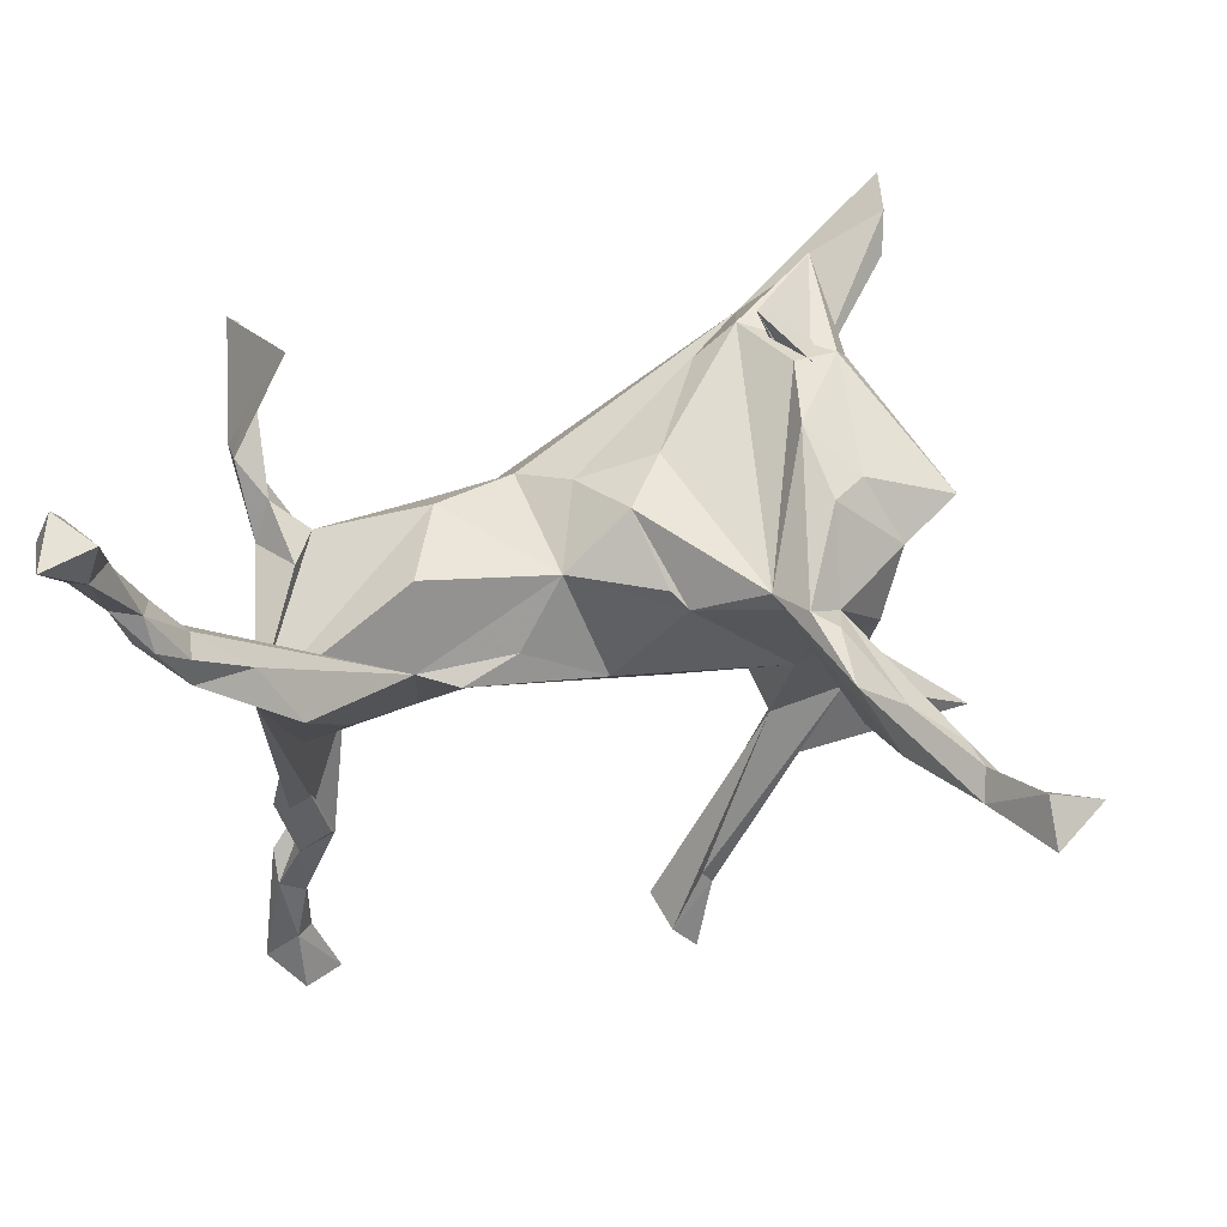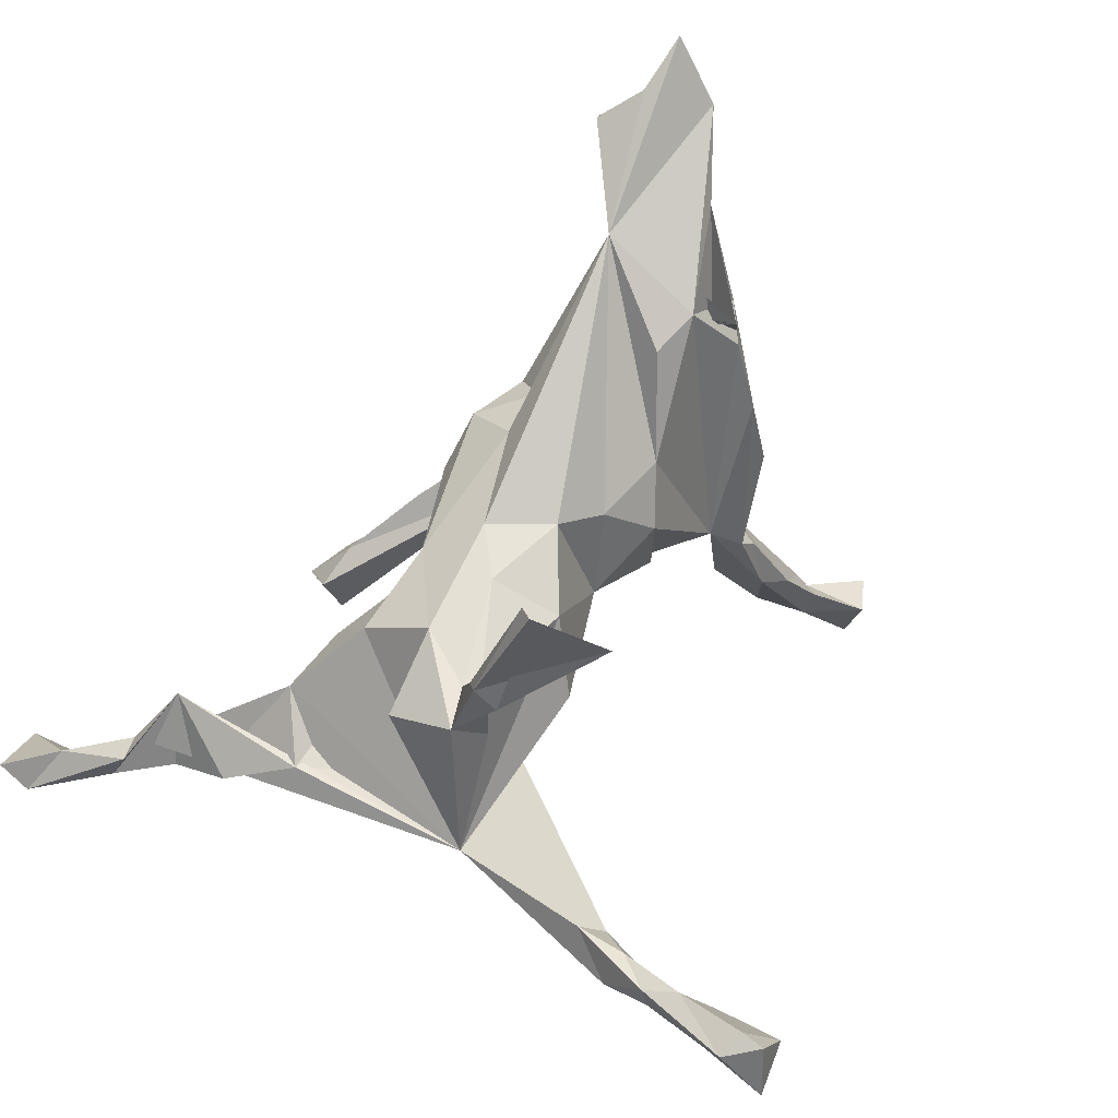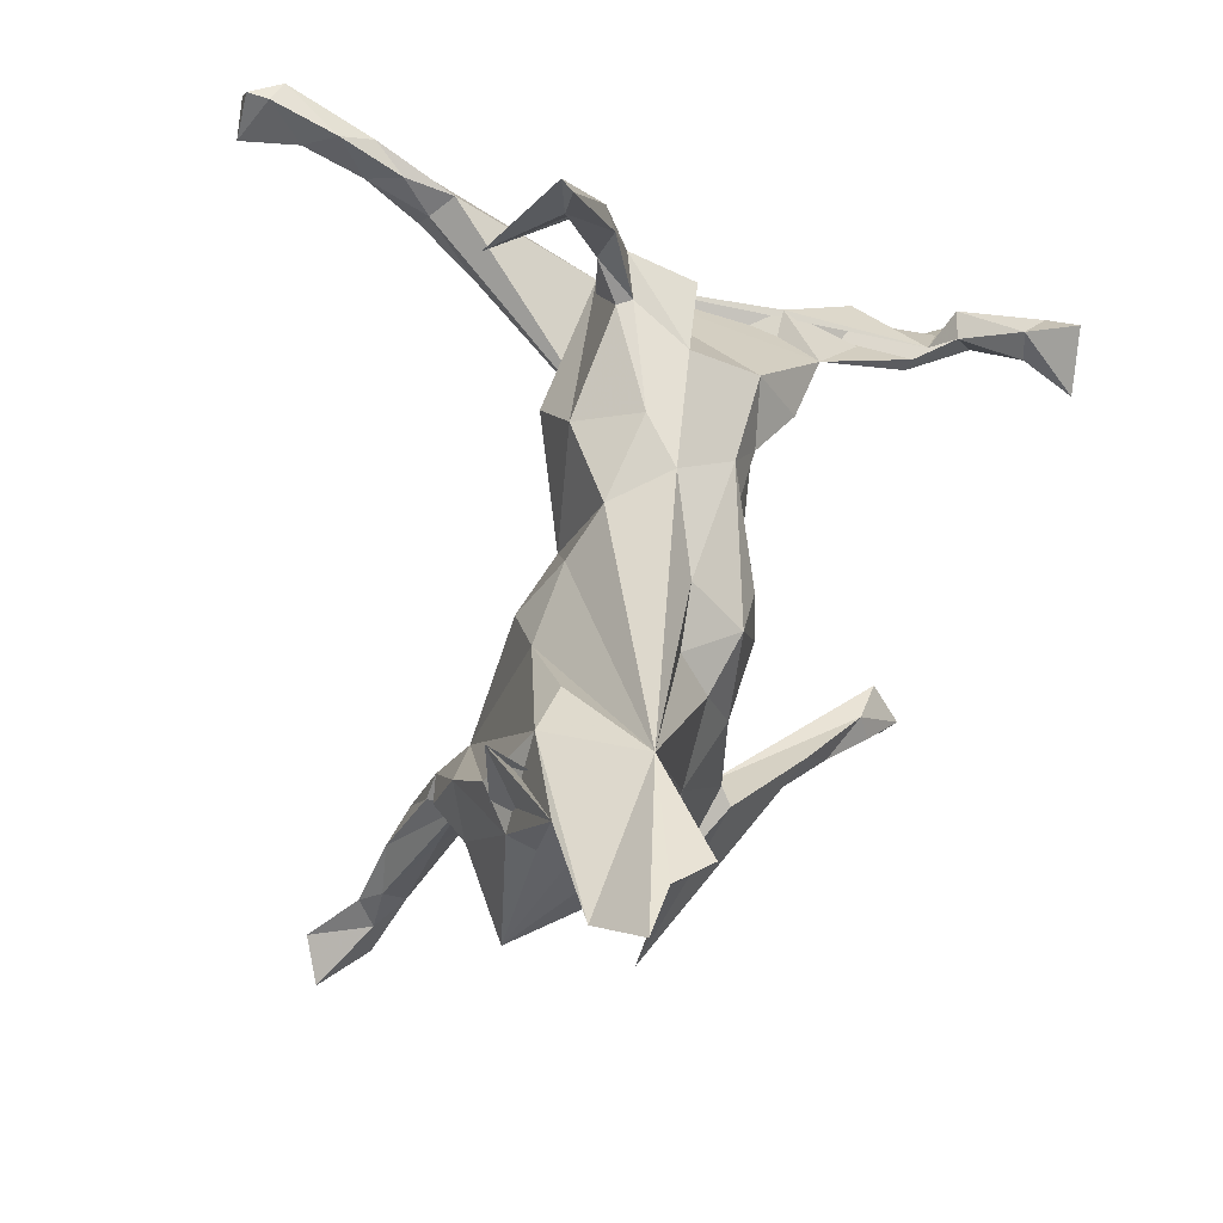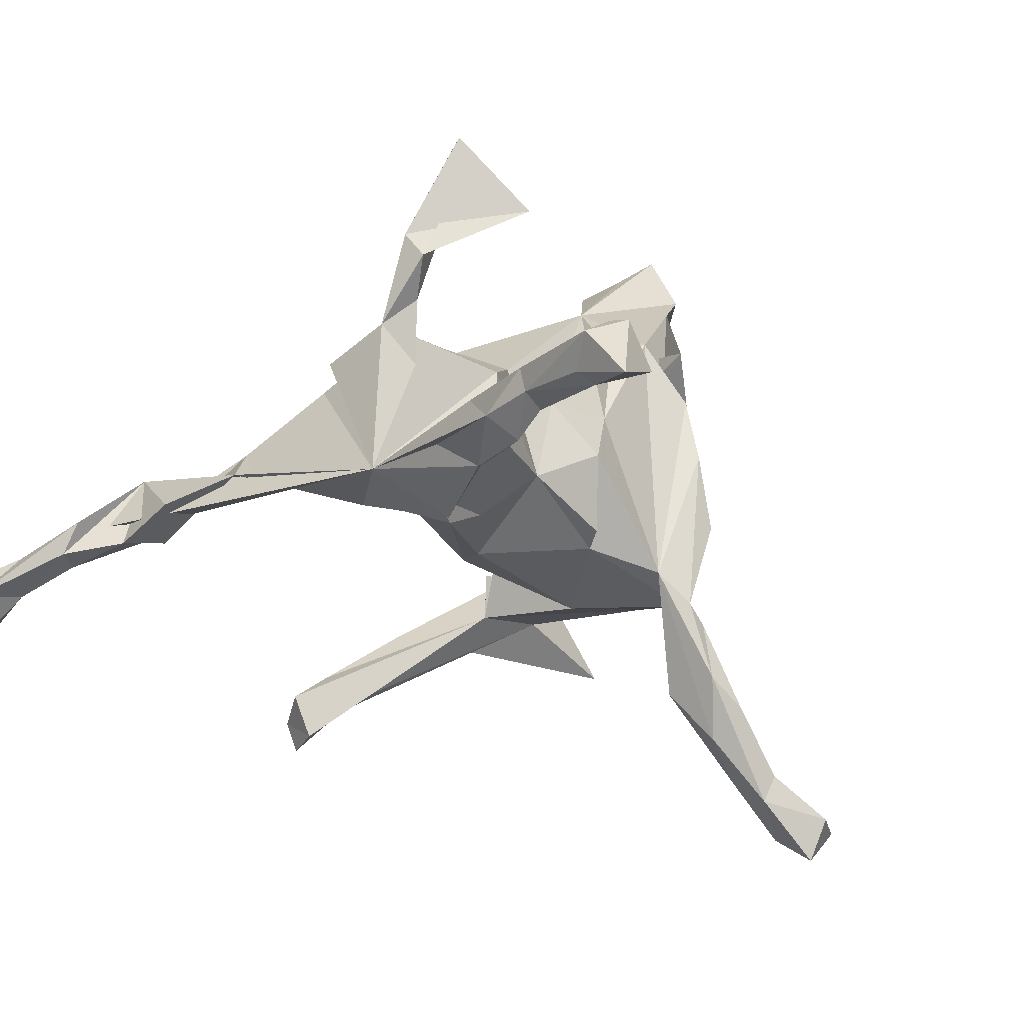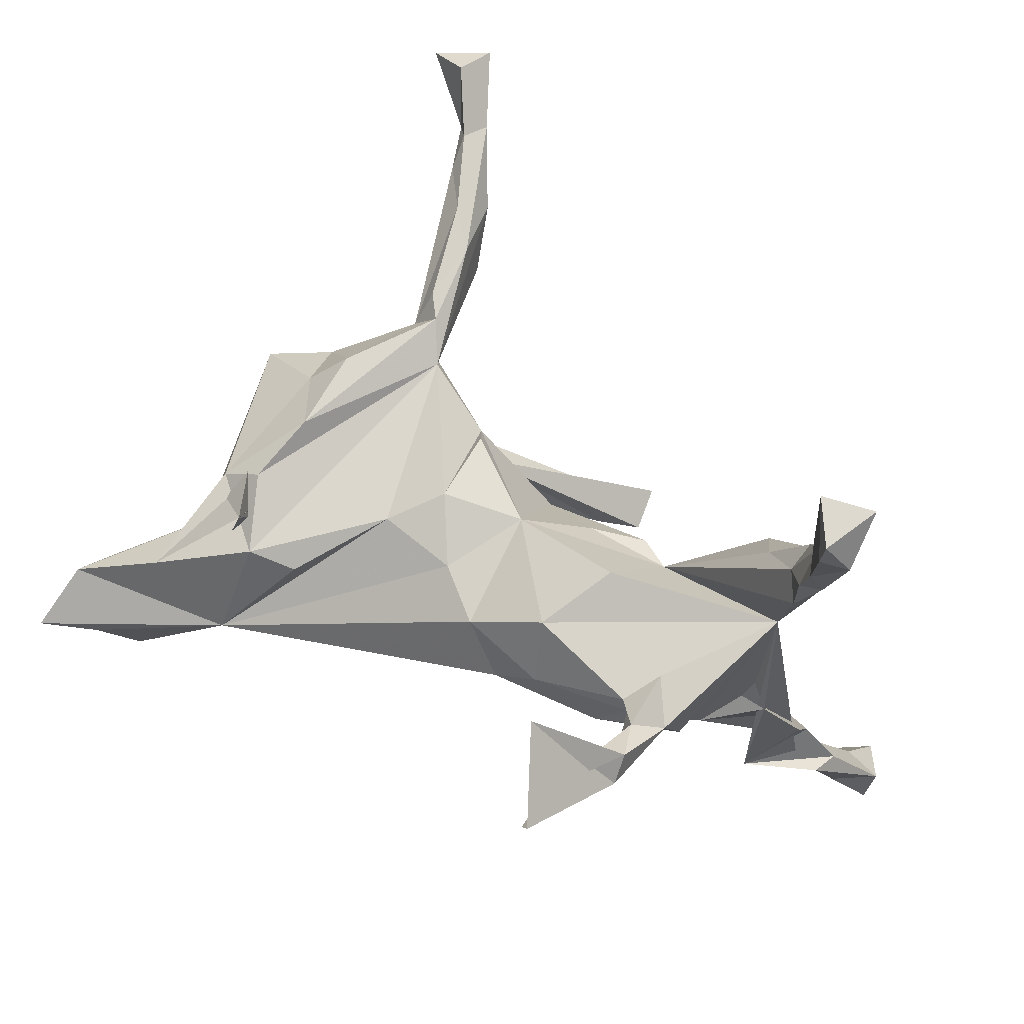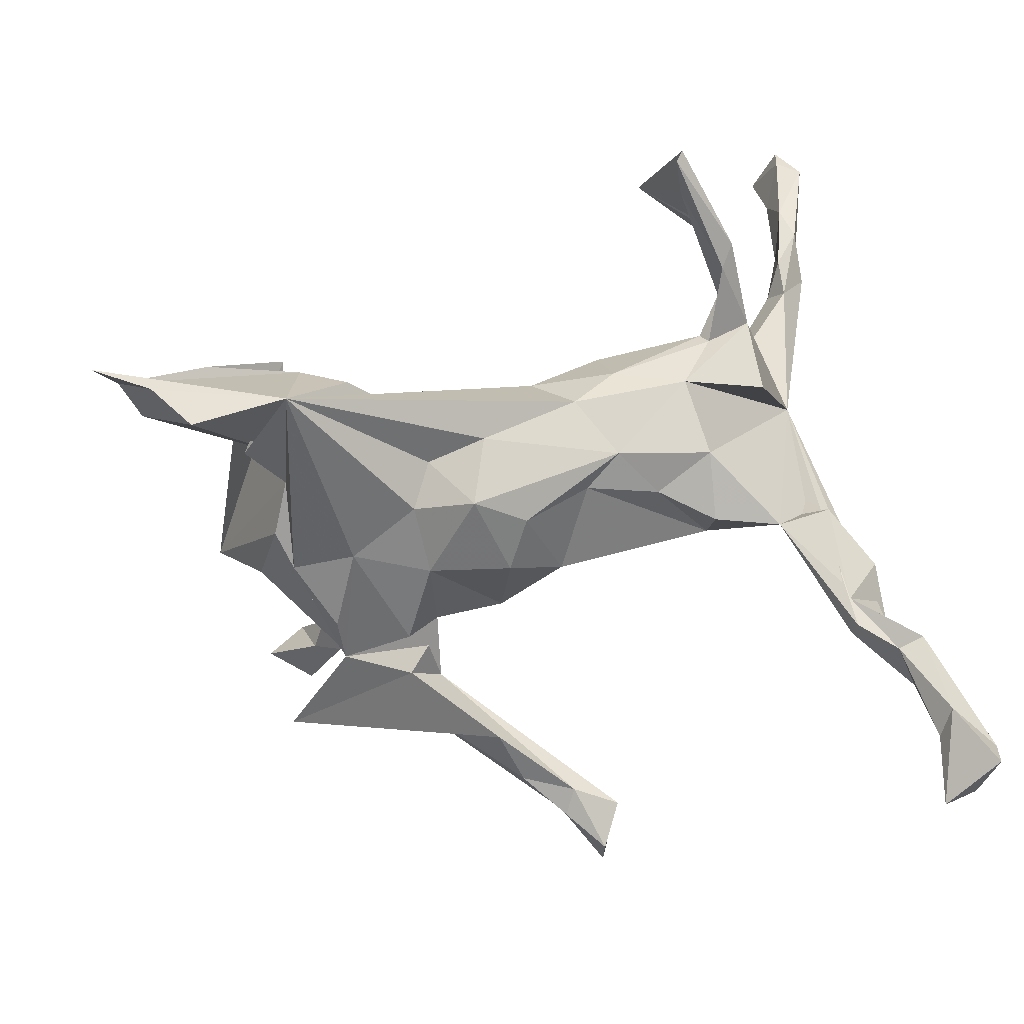
<metadata>
{"format":"obj","ext":"obj","renderer":"f3d","projection":"perspective","resolution":1024,"background":"white","views":[{"elev":77.9,"azim":-27.1,"up":"+Z"},{"elev":69.1,"azim":-63.1,"up":"+Y"},{"elev":61.3,"azim":98.0,"up":"+Y"},{"elev":2.9,"azim":-55.1,"up":"+Y"},{"elev":53.0,"azim":-155.6,"up":"+Z"},{"elev":35.7,"azim":169.8,"up":"+Y"}]}
</metadata>
<code>
v 0.6194 0.2892 -0.03947
v 0.6569 0.3657 -0.1161
v 0.5883 0.2344 -0.05181
v 0.5723 0.3314 -0.1303
v 0.3766 0.07951 0.03722
v 0.3719 0.2635 -0.08626
v 0.5196 0.2949 -0.1804
v 0.4809 0.2631 0.02485
v 0.4505 0.102 0.05174
v 0.3363 0.2089 0.069
v 0.44 0.1657 -0.07798
v 0.3572 0.1942 0.1292
v 0.4344 0.1021 0.09347
v 0.4241 -0.1128 -0.01264
v 0.4833 -0.1482 0.09937
v 0.3765 0.06832 -0.0271
v 0.2573 -0.2817 -0.1112
v 0.3684 0.1082 0.1328
v 0.3753 -0.06479 -0.07481
v 0.3995 -0.01383 -0.04793
v 0.3841 -0.1804 0.1172
v 0.3704 -0.082 0.1641
v 0.3946 -0.6204 0.4072
v 0.3286 0.01648 0.1831
v 0.3257 -0.6281 0.3374
v 0.3313 -0.5841 0.4298
v 0.2646 0.1967 0.04628
v 0.3104 -0.6521 0.4132
v 0.3033 -0.2244 -0.1151
v 0.312 -0.1043 0.2178
v 0.2938 -0.5134 0.353
v 0.3171 -0.5517 0.3295
v 0.3155 -0.148 -0.1262
v 0.2966 -0.4727 0.3147
v 0.2107 -0.2236 0.2373
v 0.2712 -0.5535 0.3465
v 0.275 -0.5309 0.286
v 0.2834 -0.02566 -0.114
v 0.2616 -0.3505 0.2335
v 0.2535 -0.2331 0.1951
v 0.1517 -0.2632 -0.1405
v 0.3142 -0.2499 0.07604
v 0.2219 -0.4486 0.2751
v 0.2523 -0.3982 0.3121
v 0.234 -0.2613 0.249
v 0.2113 -0.3439 0.2806
v 0.2043 -0.1615 -0.1609
v 0.21 -0.3797 0.1983
v 0.1924 -0.2423 0.01205
v 0.3917 -0.3882 -0.06901
v 0.1848 -0.1726 0.1913
v 0.2045 -0.2239 -0.176
v 0.1684 -0.03417 -0.1616
v 0.1723 -0.1911 -0.1514
v 0.08763 -0.1303 0.1182
v 0.1873 0.0677 -0.1336
v 0.1526 -0.1619 -0.119
v 0.09819 0.09192 -0.1691
v 0.1532 0.08328 0.104
v 0.1576 0.1247 -0.09252
v 0.07441 -0.09991 0.1402
v 0.07027 0.1604 -0.09506
v 0.04399 -0.3651 -0.3011
v 0.08004 0.02484 0.1392
v -0.03895 -0.006257 0.09962
v 0.07834 -0.2976 -0.2724
v 0.04439 -0.03031 -0.1823
v 0.04564 -0.1563 -0.1081
v -0.02326 -0.4064 -0.3027
v 0.01717 0.05368 -0.1759
v 0.03553 0.1098 0.07716
v -0.1371 0.1298 -0.1282
v -0.03476 -0.1371 -0.02087
v -0.01528 -0.4019 -0.3573
v -0.09904 -0.3901 -0.3582
v -0.01417 -0.4209 -0.323
v -0.135 -0.06692 0.05531
v -0.04466 -0.06472 -0.1479
v -0.02788 0.1645 0.03349
v -0.0708 -0.4435 -0.3997
v -0.07284 -0.488 -0.3785
v -0.03077 -0.363 -0.3437
v -0.0971 -0.4561 -0.3292
v -0.08117 0.1857 -0.05569
v -0.08671 0.0754 -0.1363
v -0.1311 -0.04089 -0.08714
v -0.1488 0.1599 0.0975
v -0.1975 0.06404 -0.1506
v -0.1541 0.1982 -0.004946
v -0.2253 -0.07543 0.06198
v -0.2795 0.1262 -0.1459
v -0.2594 0.1993 -0.04931
v -0.2814 -0.02768 -0.1426
v -0.2212 0.0647 0.1505
v -0.2736 -0.03284 0.07232
v -0.2798 0.03403 -0.198
v -0.2705 0.5056 0.1062
v -0.3176 0.2158 0.03477
v -0.3081 0.2131 0.05724
v -0.2829 0.5143 0.1231
v -0.2824 0.4414 0.1194
v -0.3812 -0.04275 0.01349
v -0.3601 0.3347 0.1118
v -0.238 0.4015 0.2212
v -0.3431 0.2679 0.08763
v -0.3508 0.1706 0.09024
v -0.3412 0.3328 0.06251
v -0.3779 0.0288 -0.2221
v -0.3587 0.3664 0.0773
v -0.3888 0.1706 -0.04485
v -0.3847 0.2316 0.05244
v -0.4807 0.01696 0.109
v -0.4312 -0.05343 0.2111
v -0.4687 -0.1042 -0.3449
v -0.4761 0.002589 -0.1615
v -0.4544 0.02406 0.2846
v -0.4745 -0.08262 -0.354
v -0.4727 -0.1079 -0.3101
v -0.5249 0.118 0.3166
v -0.5141 0.05566 0.2512
v -0.5275 -0.1061 -0.3461
v -0.5068 0.08765 0.3524
v -0.5337 0.02683 0.3382
v -0.5198 0.04892 0.3722
v -0.4514 -0.01359 -0.3719
v -0.5225 -0.0877 -0.4158
v -0.5282 -0.04319 -0.2568
v -0.5761 0.09812 0.3815
v -0.5458 0.1057 0.4511
v -0.5504 0.1613 0.5386
v -0.5459 -0.1466 -0.4374
v -0.5533 -0.2497 -0.601
v -0.5639 -0.1837 -0.5201
v -0.5577 0.1825 0.484
v -0.5335 0.1367 0.3906
v -0.5544 0.06413 0.4201
v -0.5806 -0.1338 -0.5147
v -0.5763 0.2247 0.5829
v -0.562 -0.07434 -0.4094
v -0.5779 -0.1231 -0.4251
v -0.5733 0.1629 0.4359
v -0.5892 -0.1935 -0.5062
v -0.5821 0.1312 0.4509
v -0.5487 0.1568 0.6311
v -0.5822 0.1398 0.5639
v -0.6167 0.2115 0.5698
v -0.5833 0.2254 0.6169
v -0.6459 -0.1911 -0.548
v -0.6047 0.1575 0.5481
v -0.6339 -0.1768 -0.5997
v -0.6266 0.1568 0.639
v -0.6138 -0.2596 -0.569
f 98 107 105
f 101 105 107
f 99 98 105
f 111 107 98
f 111 106 105
f 99 105 106
f 103 111 105
f 112 99 106
f 107 97 101
f 100 101 97
f 109 97 107
f 110 112 111
f 106 111 112
f 89 98 99
f 87 99 112
f 94 87 112
f 89 99 87
f 65 87 94
f 95 94 112
f 93 95 102
f 113 102 95
f 79 87 65
f 95 65 94
f 77 65 95
f 35 46 45
f 44 45 46
f 40 35 45
f 51 46 35
f 40 45 44
f 31 44 46
f 46 43 36
f 37 36 43
f 31 46 36
f 51 43 46
f 34 40 44
f 39 40 34
f 31 34 44
f 32 34 31
f 26 31 36
f 36 37 25
f 32 25 37
f 28 36 25
f 23 28 25
f 26 36 28
f 37 34 32
f 26 32 31
f 23 25 32
f 23 32 26
f 26 28 23
f 103 104 109
f 100 109 104
f 111 103 109
f 101 104 103
f 100 104 101
f 109 100 97
f 103 105 101
f 112 102 113
f 123 112 113
f 119 95 112
f 116 113 95
f 128 112 120
f 123 120 112
f 116 95 122
f 119 122 95
f 123 113 116
f 124 123 116
f 128 119 112
f 141 119 128
f 123 128 120
f 135 122 119
f 124 116 122
f 136 123 124
f 136 128 123
f 143 128 136
f 143 141 128
f 146 141 143
f 135 119 141
f 129 122 135
f 134 129 135
f 124 122 129
f 136 124 129
f 134 141 146
f 149 146 143
f 134 135 141
f 130 129 134
f 129 143 136
f 145 143 129
f 129 130 145
f 144 145 130
f 145 149 143
f 151 146 149
f 146 138 134
f 130 134 138
f 147 138 146
f 151 149 145
f 144 130 138
f 151 145 144
f 151 147 146
f 144 147 151
f 144 138 147
f 14 19 20
f 16 20 19
f 38 19 33
f 29 33 19
f 29 38 33
f 6 19 38
f 47 38 29
f 54 29 52
f 50 52 29
f 41 54 52
f 41 29 54
f 57 29 41
f 57 47 29
f 53 38 47
f 66 52 50
f 4 2 1
f 6 1 2
f 3 4 1
f 6 2 4
f 5 3 1
f 8 5 1
f 7 3 5
f 7 4 3
f 6 4 7
f 6 7 5
f 11 6 5
f 56 38 53
f 57 53 47
f 68 53 57
f 66 41 52
f 12 11 5
f 16 6 11
f 6 38 56
f 58 56 53
f 67 53 68
f 67 58 53
f 60 56 58
f 70 58 67
f 78 67 68
f 121 114 118
f 115 118 114
f 127 121 118
f 131 114 121
f 126 114 131
f 140 131 121
f 117 114 126
f 112 117 126
f 108 114 117
f 133 126 131
f 108 117 112
f 125 112 126
f 125 140 121
f 142 131 140
f 139 125 126
f 137 139 126
f 140 125 139
f 17 66 50
f 29 17 50
f 63 66 17
f 82 66 63
f 76 63 17
f 82 41 66
f 74 82 63
f 41 69 17
f 76 17 69
f 74 63 76
f 83 76 69
f 83 69 41
f 80 82 74
f 81 76 83
f 75 83 41
f 75 41 82
f 80 75 82
f 80 83 75
f 142 133 131
f 132 133 142
f 137 126 133
f 148 142 140
f 132 137 133
f 139 148 140
f 152 142 148
f 148 139 137
f 150 148 137
f 132 150 137
f 152 148 150
f 80 74 76
f 81 80 76
f 80 81 83
f 10 1 6
f 152 132 142
f 150 132 152
f 111 109 107
f 92 111 98
f 39 34 37
f 48 37 43
f 48 40 39
f 39 37 48
f 51 48 43
f 51 40 48
f 55 40 51
f 30 22 24
f 13 24 22
f 35 30 24
f 21 22 30
f 40 30 35
f 51 35 24
f 40 21 30
f 42 21 40
f 18 51 24
f 64 55 51
f 59 64 51
f 61 55 64
f 65 55 61
f 59 51 10
f 18 10 51
f 27 59 10
f 71 64 59
f 6 71 59
f 65 64 71
f 65 61 64
f 73 55 65
f 79 65 71
f 73 65 77
f 6 79 71
f 89 87 79
f 90 77 95
f 84 89 79
f 93 90 95
f 115 93 102
f 92 98 89
f 84 92 89
f 110 111 92
f 115 102 112
f 92 112 110
f 17 21 42
f 21 15 22
f 13 22 15
f 14 15 21
f 49 42 40
f 41 42 49
f 55 49 40
f 13 18 24
f 13 10 18
f 73 49 55
f 68 49 73
f 6 59 27
f 6 27 10
f 90 73 77
f 84 79 6
f 62 84 6
f 86 90 93
f 72 92 84
f 62 72 84
f 112 92 91
f 72 91 92
f 91 108 112
f 125 115 112
f 127 115 125
f 20 15 14
f 17 14 21
f 41 17 42
f 68 73 90
f 19 14 17
f 9 13 15
f 13 9 8
f 12 8 9
f 10 13 8
f 12 9 15
f 78 70 67
f 72 58 70
f 19 17 29
f 127 125 121
f 115 127 118
f 115 114 108
f 93 115 108
f 96 93 108
f 72 70 85
f 78 85 70
f 88 72 85
f 62 58 72
f 60 58 62
f 93 85 78
f 6 60 62
f 86 78 68
f 6 56 60
f 19 6 16
f 8 1 10
f 49 68 57
f 12 16 11
f 15 16 12
f 8 12 5
f 41 49 57
f 15 20 16
f 91 96 108
f 88 96 91
f 88 93 96
f 72 88 91
f 85 93 88
f 78 86 93
f 68 90 86

</code>
